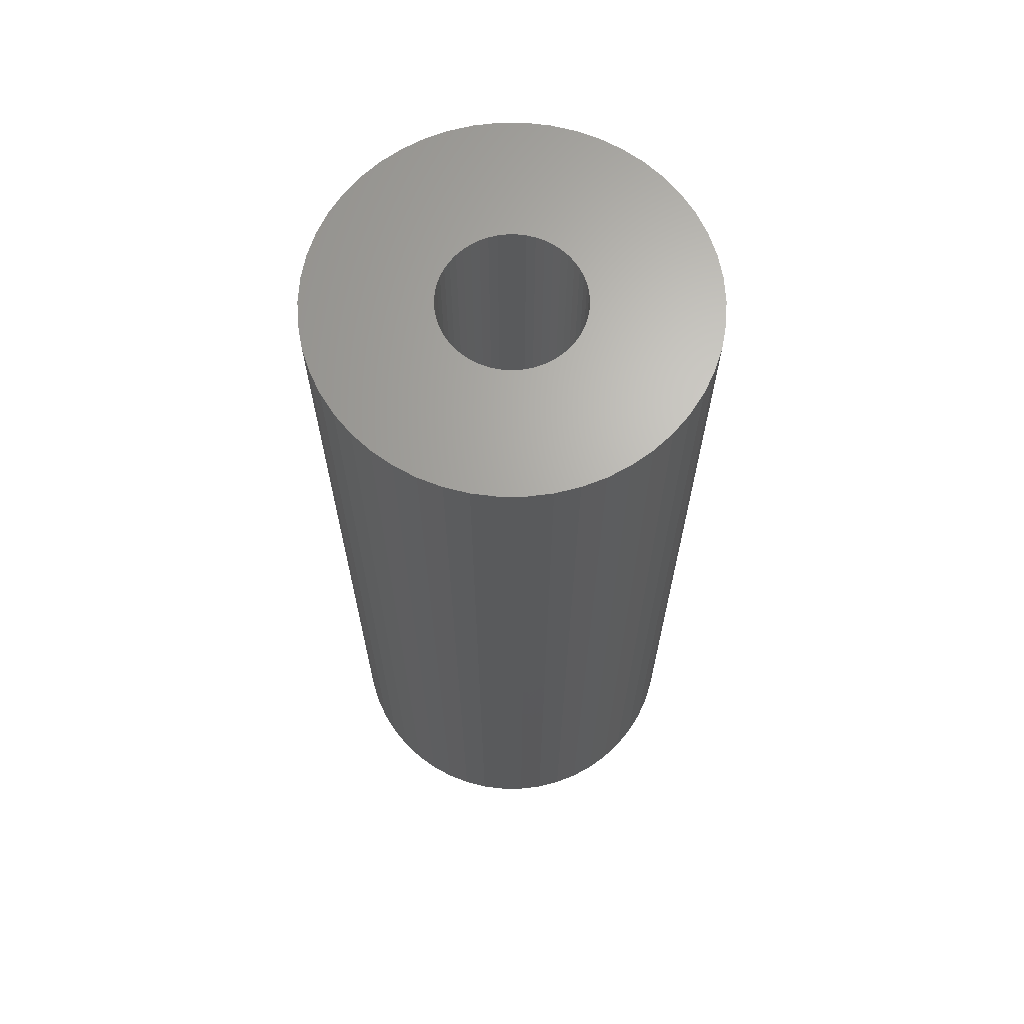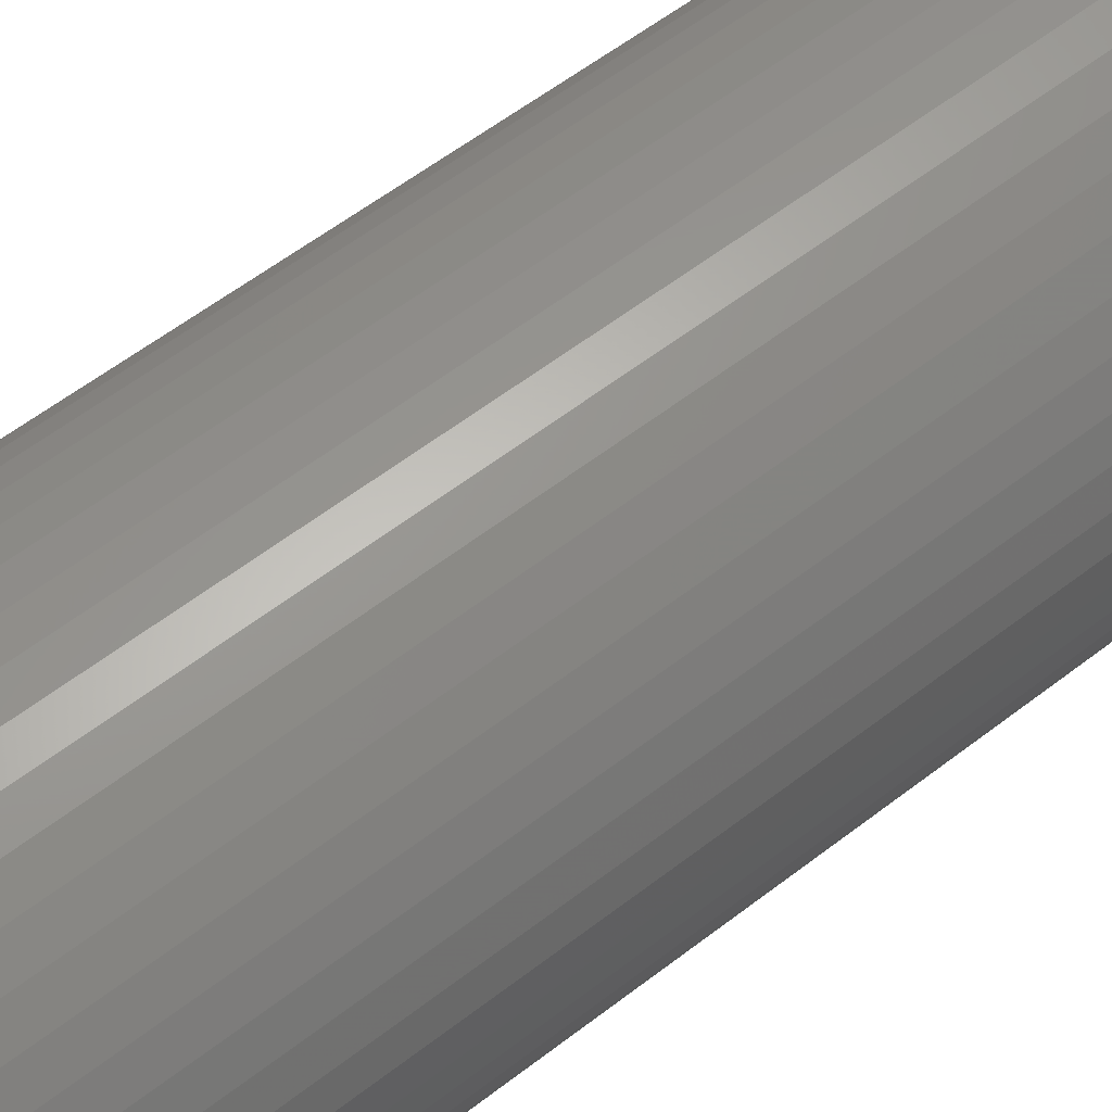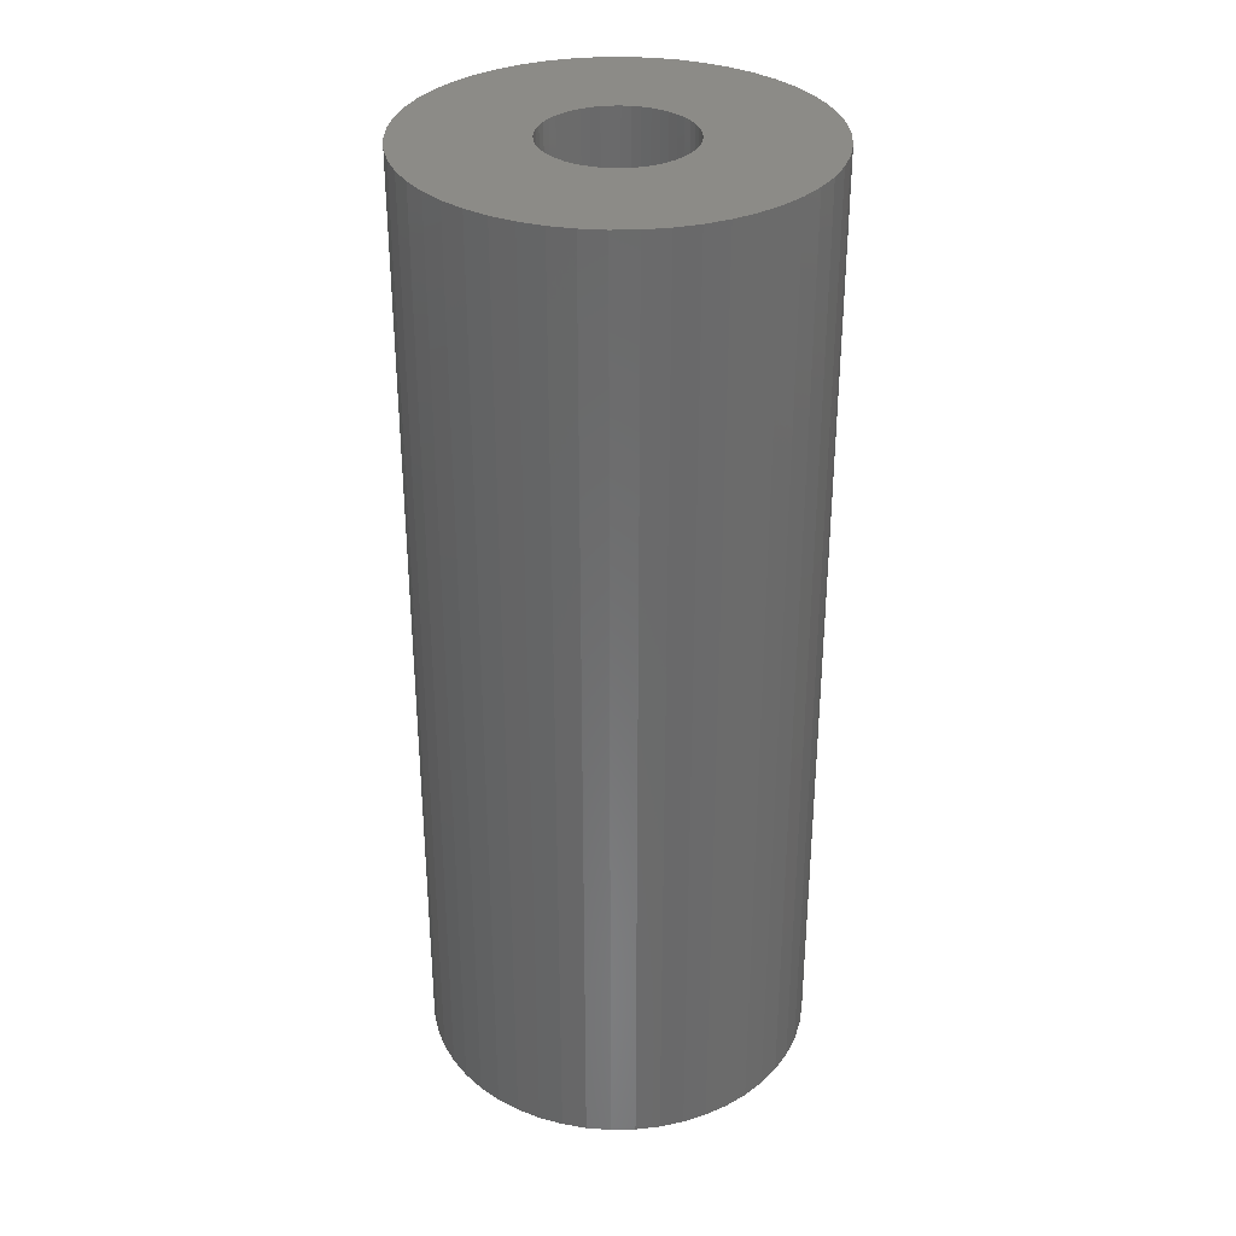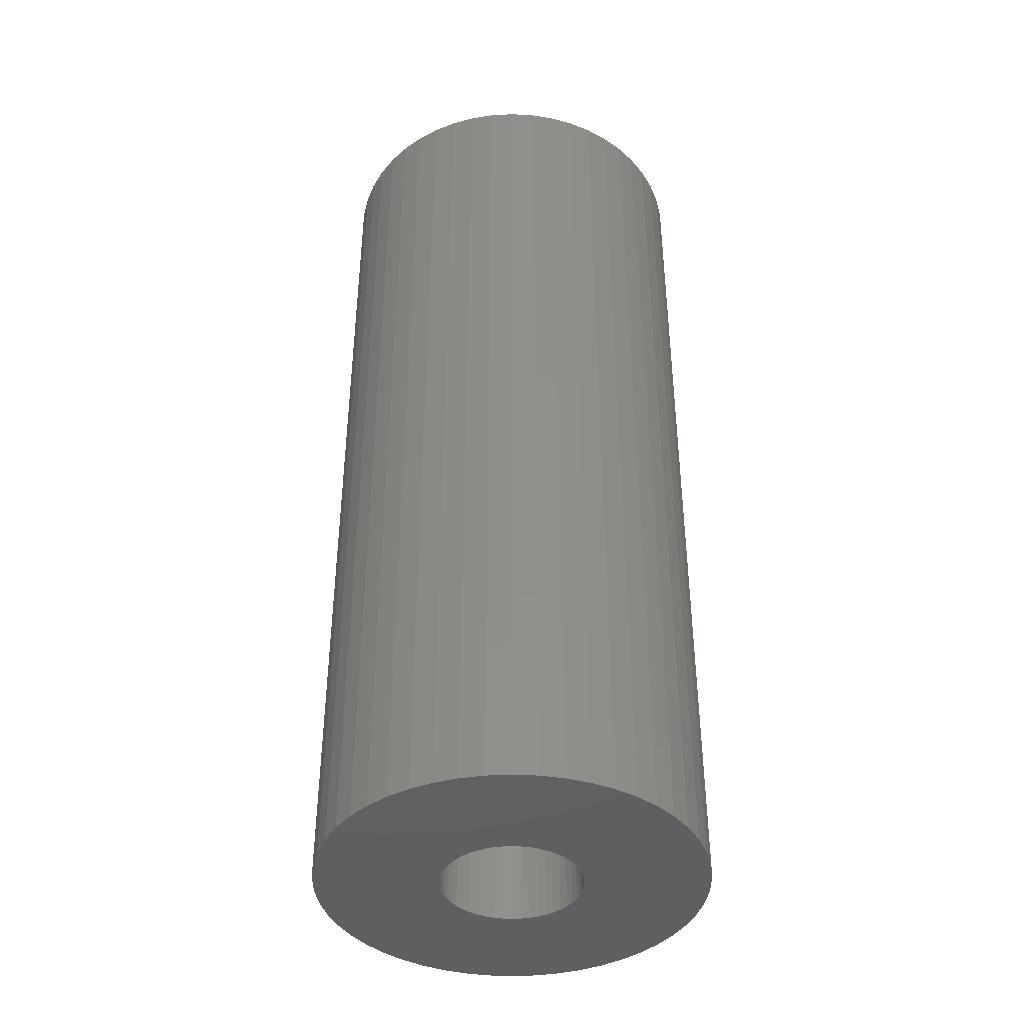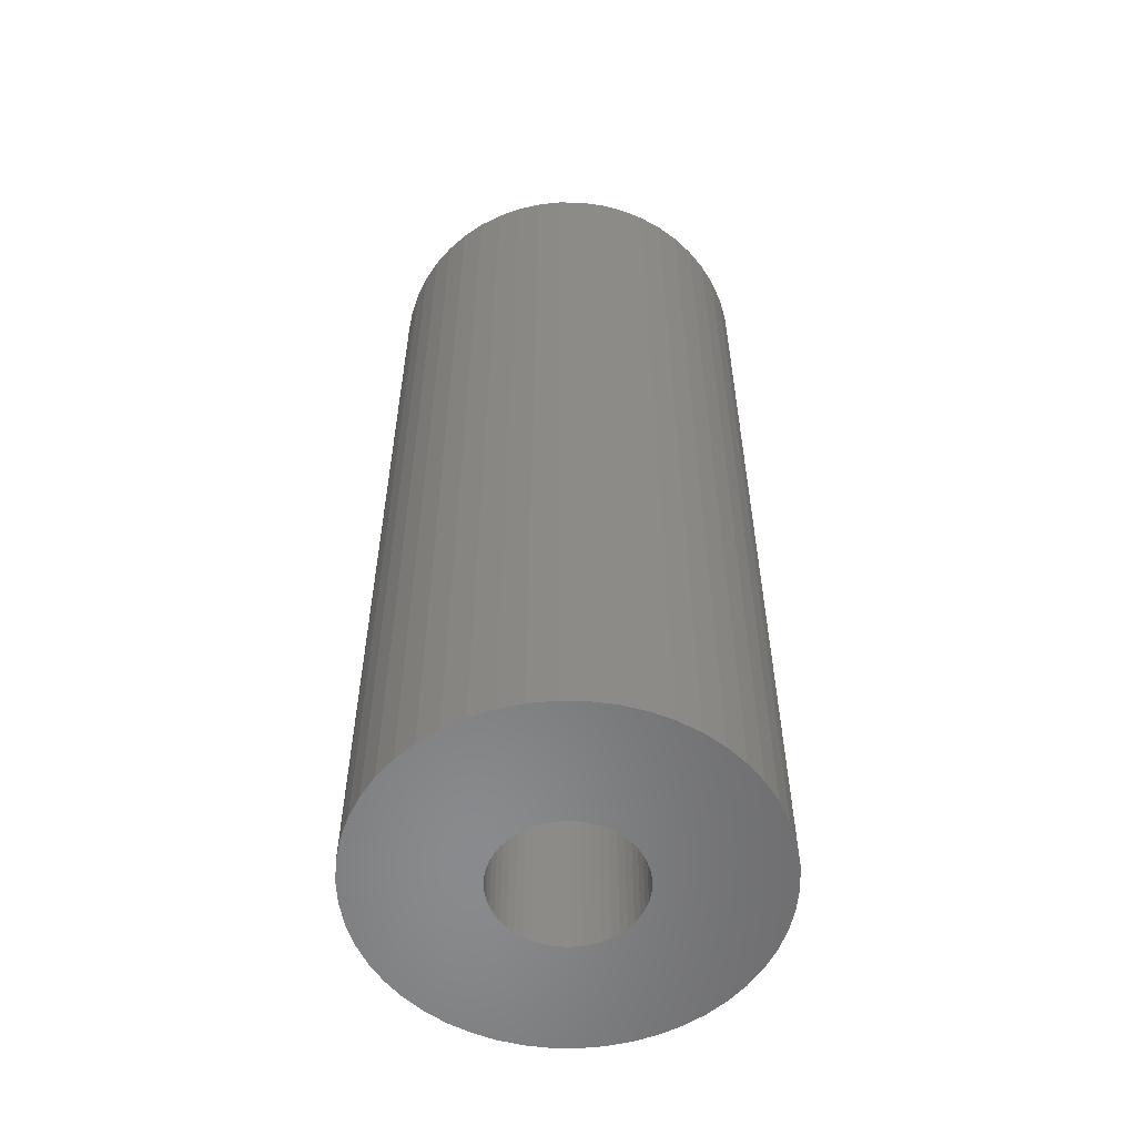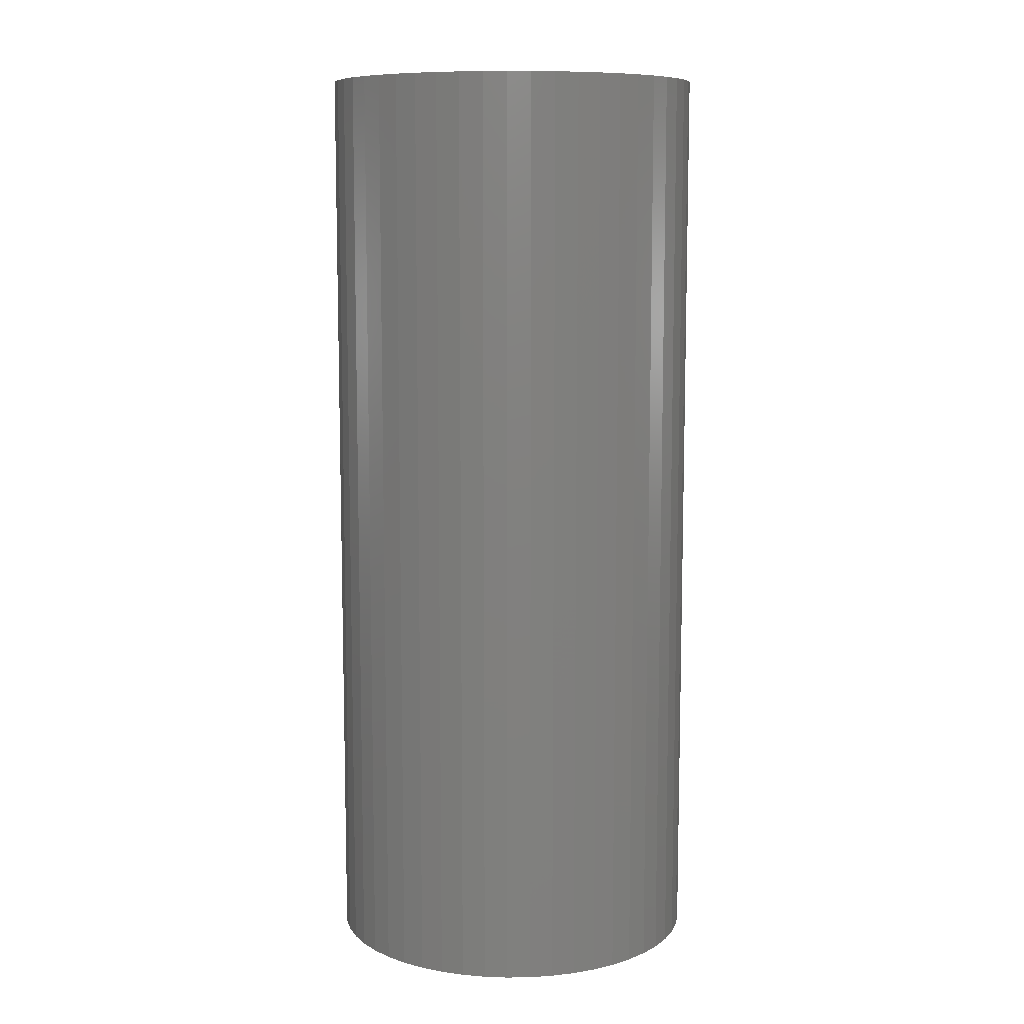
<metadata>
{"format":"stl","ext":"stl","renderer":"f3d","projection":"perspective","resolution":1024,"background":"white","views":[{"elev":66.4,"azim":108.0,"up":"+Z"},{"elev":58.2,"azim":-128.7,"up":"+Y"},{"elev":33.1,"azim":128.1,"up":"+Z"},{"elev":-40.7,"azim":-32.4,"up":"+Z"},{"elev":-56.2,"azim":-44.1,"up":"+Z"},{"elev":9.3,"azim":127.5,"up":"+Z"}]}
</metadata>
<code>
# stl→obj: 200 verts, 400 faces
v 5.5 0 13.5
v 5.457 0.6893 -13.5
v 5.457 0.6893 13.5
v 5.5 0 -13.5
v -5.5 0 -13.5
v -5.457 0.6893 13.5
v -5.457 0.6893 -13.5
v -5.5 0 13.5
v 0.3453 5.489 -13.5
v -0.3453 5.489 13.5
v 0.3453 5.489 13.5
v -0.3453 5.489 -13.5
v -0.3453 -5.489 -13.5
v 0.3453 -5.489 13.5
v -0.3453 -5.489 13.5
v 0.3453 -5.489 -13.5
v 4.009 3.765 -13.5
v 3.506 4.238 13.5
v 4.009 3.765 13.5
v 3.506 4.238 -13.5
v -3.506 4.238 -13.5
v -4.009 3.765 13.5
v -3.506 4.238 13.5
v -4.009 3.765 -13.5
v -1.7 5.231 -13.5
v -2.342 4.977 13.5
v -1.7 5.231 13.5
v -2.342 4.977 -13.5
v 4.009 -3.765 13.5
v 4.45 -3.233 -13.5
v 4.45 -3.233 13.5
v 4.009 -3.765 -13.5
v 5.114 2.025 13.5
v 4.82 2.65 -13.5
v 4.82 2.65 13.5
v 5.114 2.025 -13.5
v 2.342 4.977 -13.5
v 1.7 5.231 13.5
v 2.342 4.977 13.5
v 1.7 5.231 -13.5
v 1.031 5.403 13.5
v 1.031 5.403 -13.5
v 2.947 4.644 -13.5
v 2.947 4.644 13.5
v -5.114 2.025 -13.5
v -4.82 2.65 13.5
v -4.82 2.65 -13.5
v -5.114 2.025 13.5
v -4.45 3.233 -13.5
v -4.45 3.233 13.5
v 2 0 13.5
v 1.984 0.2507 13.5
v 5.327 1.368 13.5
v 5.457 -0.6893 13.5
v 1.937 0.4974 13.5
v 1.984 -0.2507 13.5
v 1.86 0.7362 13.5
v 5.327 -1.368 13.5
v 1.753 0.9635 13.5
v 4.45 3.233 13.5
v 1.937 -0.4974 13.5
v 1.618 1.176 13.5
v 5.114 -2.025 13.5
v 1.458 1.369 13.5
v 1.86 -0.7362 13.5
v 1.275 1.541 13.5
v 4.82 -2.65 13.5
v 1.072 1.689 13.5
v 1.753 -0.9635 13.5
v 0.8516 1.81 13.5
v 0.618 1.902 13.5
v 0.3748 1.965 13.5
v 0.1256 1.996 13.5
v -0.1256 1.996 13.5
v -0.3748 1.965 13.5
v -1.031 5.403 13.5
v -0.618 1.902 13.5
v -0.8516 1.81 13.5
v -1.072 1.689 13.5
v -2.947 4.644 13.5
v -1.275 1.541 13.5
v -1.458 1.369 13.5
v -1.618 1.176 13.5
v -1.753 0.9635 13.5
v 1.618 -1.176 13.5
v 1.458 -1.369 13.5
v 3.506 -4.238 13.5
v 1.275 -1.541 13.5
v 2.947 -4.644 13.5
v 1.072 -1.689 13.5
v 2.342 -4.977 13.5
v 0.8516 -1.81 13.5
v 1.7 -5.231 13.5
v 0.618 -1.902 13.5
v 1.031 -5.403 13.5
v 0.3748 -1.965 13.5
v 0.1256 -1.996 13.5
v -0.1256 -1.996 13.5
v -0.3748 -1.965 13.5
v -1.031 -5.403 13.5
v -0.618 -1.902 13.5
v -1.7 -5.231 13.5
v -0.8516 -1.81 13.5
v -2.342 -4.977 13.5
v -1.072 -1.689 13.5
v -2.947 -4.644 13.5
v -1.275 -1.541 13.5
v -3.506 -4.238 13.5
v -1.458 -1.369 13.5
v -4.009 -3.765 13.5
v -1.618 -1.176 13.5
v -4.45 -3.233 13.5
v -1.753 -0.9635 13.5
v -4.82 -2.65 13.5
v -1.86 -0.7362 13.5
v -5.114 -2.025 13.5
v -1.937 -0.4974 13.5
v -5.327 -1.368 13.5
v -1.984 -0.2507 13.5
v -5.457 -0.6893 13.5
v -2 0 13.5
v -1.86 0.7362 13.5
v -1.937 0.4974 13.5
v -5.327 1.368 13.5
v -1.984 0.2507 13.5
v -1.031 5.403 -13.5
v 2 0 -13.5
v 5.457 -0.6893 -13.5
v 1.984 -0.2507 -13.5
v 5.327 -1.368 -13.5
v 1.937 -0.4974 -13.5
v 5.114 -2.025 -13.5
v 1.984 0.2507 -13.5
v 1.86 -0.7362 -13.5
v 4.82 -2.65 -13.5
v 5.327 1.368 -13.5
v 1.753 -0.9635 -13.5
v 1.937 0.4974 -13.5
v 1.618 -1.176 -13.5
v 1.458 -1.369 -13.5
v 3.506 -4.238 -13.5
v 1.86 0.7362 -13.5
v 1.275 -1.541 -13.5
v 2.947 -4.644 -13.5
v 1.072 -1.689 -13.5
v 2.342 -4.977 -13.5
v 1.753 0.9635 -13.5
v 4.45 3.233 -13.5
v 0.8516 -1.81 -13.5
v 1.7 -5.231 -13.5
v 0.618 -1.902 -13.5
v 1.031 -5.403 -13.5
v 0.3748 -1.965 -13.5
v 0.1256 -1.996 -13.5
v -0.1256 -1.996 -13.5
v -0.3748 -1.965 -13.5
v -1.031 -5.403 -13.5
v -0.618 -1.902 -13.5
v -1.7 -5.231 -13.5
v -0.8516 -1.81 -13.5
v -2.342 -4.977 -13.5
v -1.072 -1.689 -13.5
v -2.947 -4.644 -13.5
v -1.275 -1.541 -13.5
v -3.506 -4.238 -13.5
v -1.458 -1.369 -13.5
v -4.009 -3.765 -13.5
v -1.618 -1.176 -13.5
v -4.45 -3.233 -13.5
v -1.753 -0.9635 -13.5
v 1.618 1.176 -13.5
v 1.458 1.369 -13.5
v 1.275 1.541 -13.5
v 1.072 1.689 -13.5
v 0.8516 1.81 -13.5
v 0.618 1.902 -13.5
v 0.3748 1.965 -13.5
v 0.1256 1.996 -13.5
v -0.1256 1.996 -13.5
v -0.3748 1.965 -13.5
v -0.618 1.902 -13.5
v -0.8516 1.81 -13.5
v -1.072 1.689 -13.5
v -2.947 4.644 -13.5
v -1.275 1.541 -13.5
v -1.458 1.369 -13.5
v -1.618 1.176 -13.5
v -1.753 0.9635 -13.5
v -1.86 0.7362 -13.5
v -1.937 0.4974 -13.5
v -5.327 1.368 -13.5
v -1.984 0.2507 -13.5
v -2 0 -13.5
v -4.82 -2.65 -13.5
v -1.86 -0.7362 -13.5
v -5.114 -2.025 -13.5
v -1.937 -0.4974 -13.5
v -5.327 -1.368 -13.5
v -1.984 -0.2507 -13.5
v -5.457 -0.6893 -13.5
f 1 2 3
f 2 1 4
f 5 6 7
f 6 5 8
f 9 10 11
f 10 9 12
f 13 14 15
f 14 13 16
f 17 18 19
f 18 17 20
f 21 22 23
f 22 21 24
f 25 26 27
f 26 25 28
f 29 30 31
f 30 29 32
f 33 34 35
f 34 33 36
f 37 38 39
f 38 37 40
f 40 41 38
f 41 40 42
f 43 39 44
f 39 43 37
f 45 46 47
f 46 45 48
f 49 22 24
f 22 49 50
f 51 1 3
f 52 3 53
f 1 51 54
f 55 53 33
f 56 54 51
f 57 33 35
f 54 56 58
f 59 35 60
f 61 58 56
f 62 60 19
f 58 61 63
f 64 19 18
f 65 63 61
f 66 18 44
f 63 65 67
f 68 44 39
f 69 67 65
f 67 69 31
f 3 52 51
f 53 55 52
f 33 57 55
f 35 59 57
f 70 39 38
f 60 62 59
f 19 64 62
f 18 66 64
f 44 68 66
f 71 38 41
f 39 70 68
f 38 71 70
f 41 72 71
f 11 72 41
f 11 73 72
f 11 74 73
f 10 74 11
f 10 75 74
f 76 75 10
f 75 76 77
f 27 77 76
f 77 27 78
f 26 78 27
f 78 26 79
f 80 79 26
f 79 80 81
f 23 81 80
f 81 23 82
f 22 82 23
f 82 22 83
f 50 83 22
f 83 50 84
f 85 31 69
f 31 85 29
f 86 29 85
f 29 86 87
f 88 87 86
f 87 88 89
f 90 89 88
f 89 90 91
f 92 91 90
f 91 92 93
f 94 93 92
f 93 94 95
f 96 95 94
f 96 14 95
f 97 14 96
f 98 14 97
f 98 15 14
f 99 15 98
f 100 99 101
f 102 101 103
f 99 100 15
f 104 103 105
f 106 105 107
f 108 107 109
f 110 109 111
f 101 102 100
f 112 111 113
f 114 113 115
f 116 115 117
f 118 117 119
f 120 119 121
f 46 84 50
f 103 104 102
f 84 46 122
f 105 106 104
f 48 122 46
f 107 108 106
f 122 48 123
f 109 110 108
f 124 123 48
f 111 112 110
f 123 124 125
f 113 114 112
f 6 125 124
f 115 116 114
f 125 6 121
f 117 118 116
f 8 121 6
f 119 120 118
f 121 8 120
f 12 76 10
f 76 12 126
f 127 4 128
f 129 128 130
f 4 127 2
f 131 130 132
f 133 2 127
f 134 132 135
f 2 133 136
f 137 135 30
f 138 136 133
f 139 30 32
f 136 138 36
f 140 32 141
f 142 36 138
f 143 141 144
f 36 142 34
f 145 144 146
f 147 34 142
f 34 147 148
f 128 129 127
f 130 131 129
f 132 134 131
f 135 137 134
f 149 146 150
f 30 139 137
f 32 140 139
f 141 143 140
f 144 145 143
f 151 150 152
f 146 149 145
f 150 151 149
f 152 153 151
f 16 153 152
f 16 154 153
f 16 155 154
f 13 155 16
f 13 156 155
f 157 156 13
f 156 157 158
f 159 158 157
f 158 159 160
f 161 160 159
f 160 161 162
f 163 162 161
f 162 163 164
f 165 164 163
f 164 165 166
f 167 166 165
f 166 167 168
f 169 168 167
f 168 169 170
f 171 148 147
f 148 171 17
f 172 17 171
f 17 172 20
f 173 20 172
f 20 173 43
f 174 43 173
f 43 174 37
f 175 37 174
f 37 175 40
f 176 40 175
f 40 176 42
f 177 42 176
f 177 9 42
f 178 9 177
f 179 9 178
f 179 12 9
f 180 12 179
f 126 180 181
f 25 181 182
f 180 126 12
f 28 182 183
f 184 183 185
f 21 185 186
f 24 186 187
f 181 25 126
f 49 187 188
f 47 188 189
f 45 189 190
f 191 190 192
f 7 192 193
f 194 170 169
f 182 28 25
f 170 194 195
f 183 184 28
f 196 195 194
f 185 21 184
f 195 196 197
f 186 24 21
f 198 197 196
f 187 49 24
f 197 198 199
f 188 47 49
f 200 199 198
f 189 45 47
f 199 200 193
f 190 191 45
f 5 193 200
f 192 7 191
f 193 5 7
f 16 95 14
f 95 16 152
f 150 91 93
f 91 150 146
f 53 36 33
f 36 53 136
f 3 136 53
f 136 3 2
f 60 17 19
f 17 60 148
f 35 148 60
f 148 35 34
f 42 11 41
f 11 42 9
f 20 44 18
f 44 20 43
f 47 50 49
f 50 47 46
f 191 48 45
f 48 191 124
f 7 124 191
f 124 7 6
f 28 80 26
f 80 28 184
f 184 23 80
f 23 184 21
f 126 27 76
f 27 126 25
f 54 4 1
f 4 54 128
f 146 89 91
f 89 146 144
f 141 29 87
f 29 141 32
f 67 132 63
f 132 67 135
f 194 116 196
f 116 194 114
f 63 130 58
f 130 63 132
f 31 135 67
f 135 31 30
f 198 120 200
f 120 198 118
f 200 8 5
f 8 200 120
f 196 118 198
f 118 196 116
f 152 93 95
f 93 152 150
f 58 128 54
f 128 58 130
f 144 87 89
f 87 144 141
f 161 102 104
f 102 161 159
f 159 100 102
f 100 159 157
f 167 112 169
f 112 167 110
f 167 108 110
f 108 167 165
f 157 15 100
f 15 157 13
f 169 114 194
f 114 169 112
f 163 104 106
f 104 163 161
f 165 106 108
f 106 165 163
f 127 52 133
f 52 127 51
f 121 192 125
f 192 121 193
f 179 73 74
f 73 179 178
f 154 98 97
f 98 154 155
f 140 88 86
f 88 140 143
f 173 64 66
f 64 173 172
f 186 81 82
f 81 186 185
f 182 77 78
f 77 182 181
f 142 59 147
f 59 142 57
f 133 55 138
f 55 133 52
f 176 70 71
f 70 176 175
f 174 66 68
f 66 174 173
f 122 188 84
f 188 122 189
f 84 187 83
f 187 84 188
f 123 189 122
f 189 123 190
f 183 78 79
f 78 183 182
f 181 75 77
f 75 181 180
f 134 61 131
f 61 134 65
f 138 57 142
f 57 138 55
f 171 64 172
f 64 171 62
f 147 62 171
f 62 147 59
f 177 71 72
f 71 177 176
f 178 72 73
f 72 178 177
f 175 68 70
f 68 175 174
f 83 186 82
f 186 83 187
f 125 190 123
f 190 125 192
f 185 79 81
f 79 185 183
f 180 74 75
f 74 180 179
f 131 56 129
f 56 131 61
f 158 103 101
f 103 158 160
f 111 170 113
f 170 111 168
f 113 195 115
f 195 113 170
f 145 92 90
f 92 145 149
f 149 94 92
f 94 149 151
f 140 85 139
f 85 140 86
f 137 65 134
f 65 137 69
f 129 51 127
f 51 129 56
f 115 197 117
f 197 115 195
f 143 90 88
f 90 143 145
f 151 96 94
f 96 151 153
f 153 97 96
f 97 153 154
f 139 69 137
f 69 139 85
f 155 99 98
f 99 155 156
f 164 109 107
f 109 164 166
f 160 105 103
f 105 160 162
f 156 101 99
f 101 156 158
f 109 168 111
f 168 109 166
f 117 199 119
f 199 117 197
f 119 193 121
f 193 119 199
f 162 107 105
f 107 162 164

</code>
